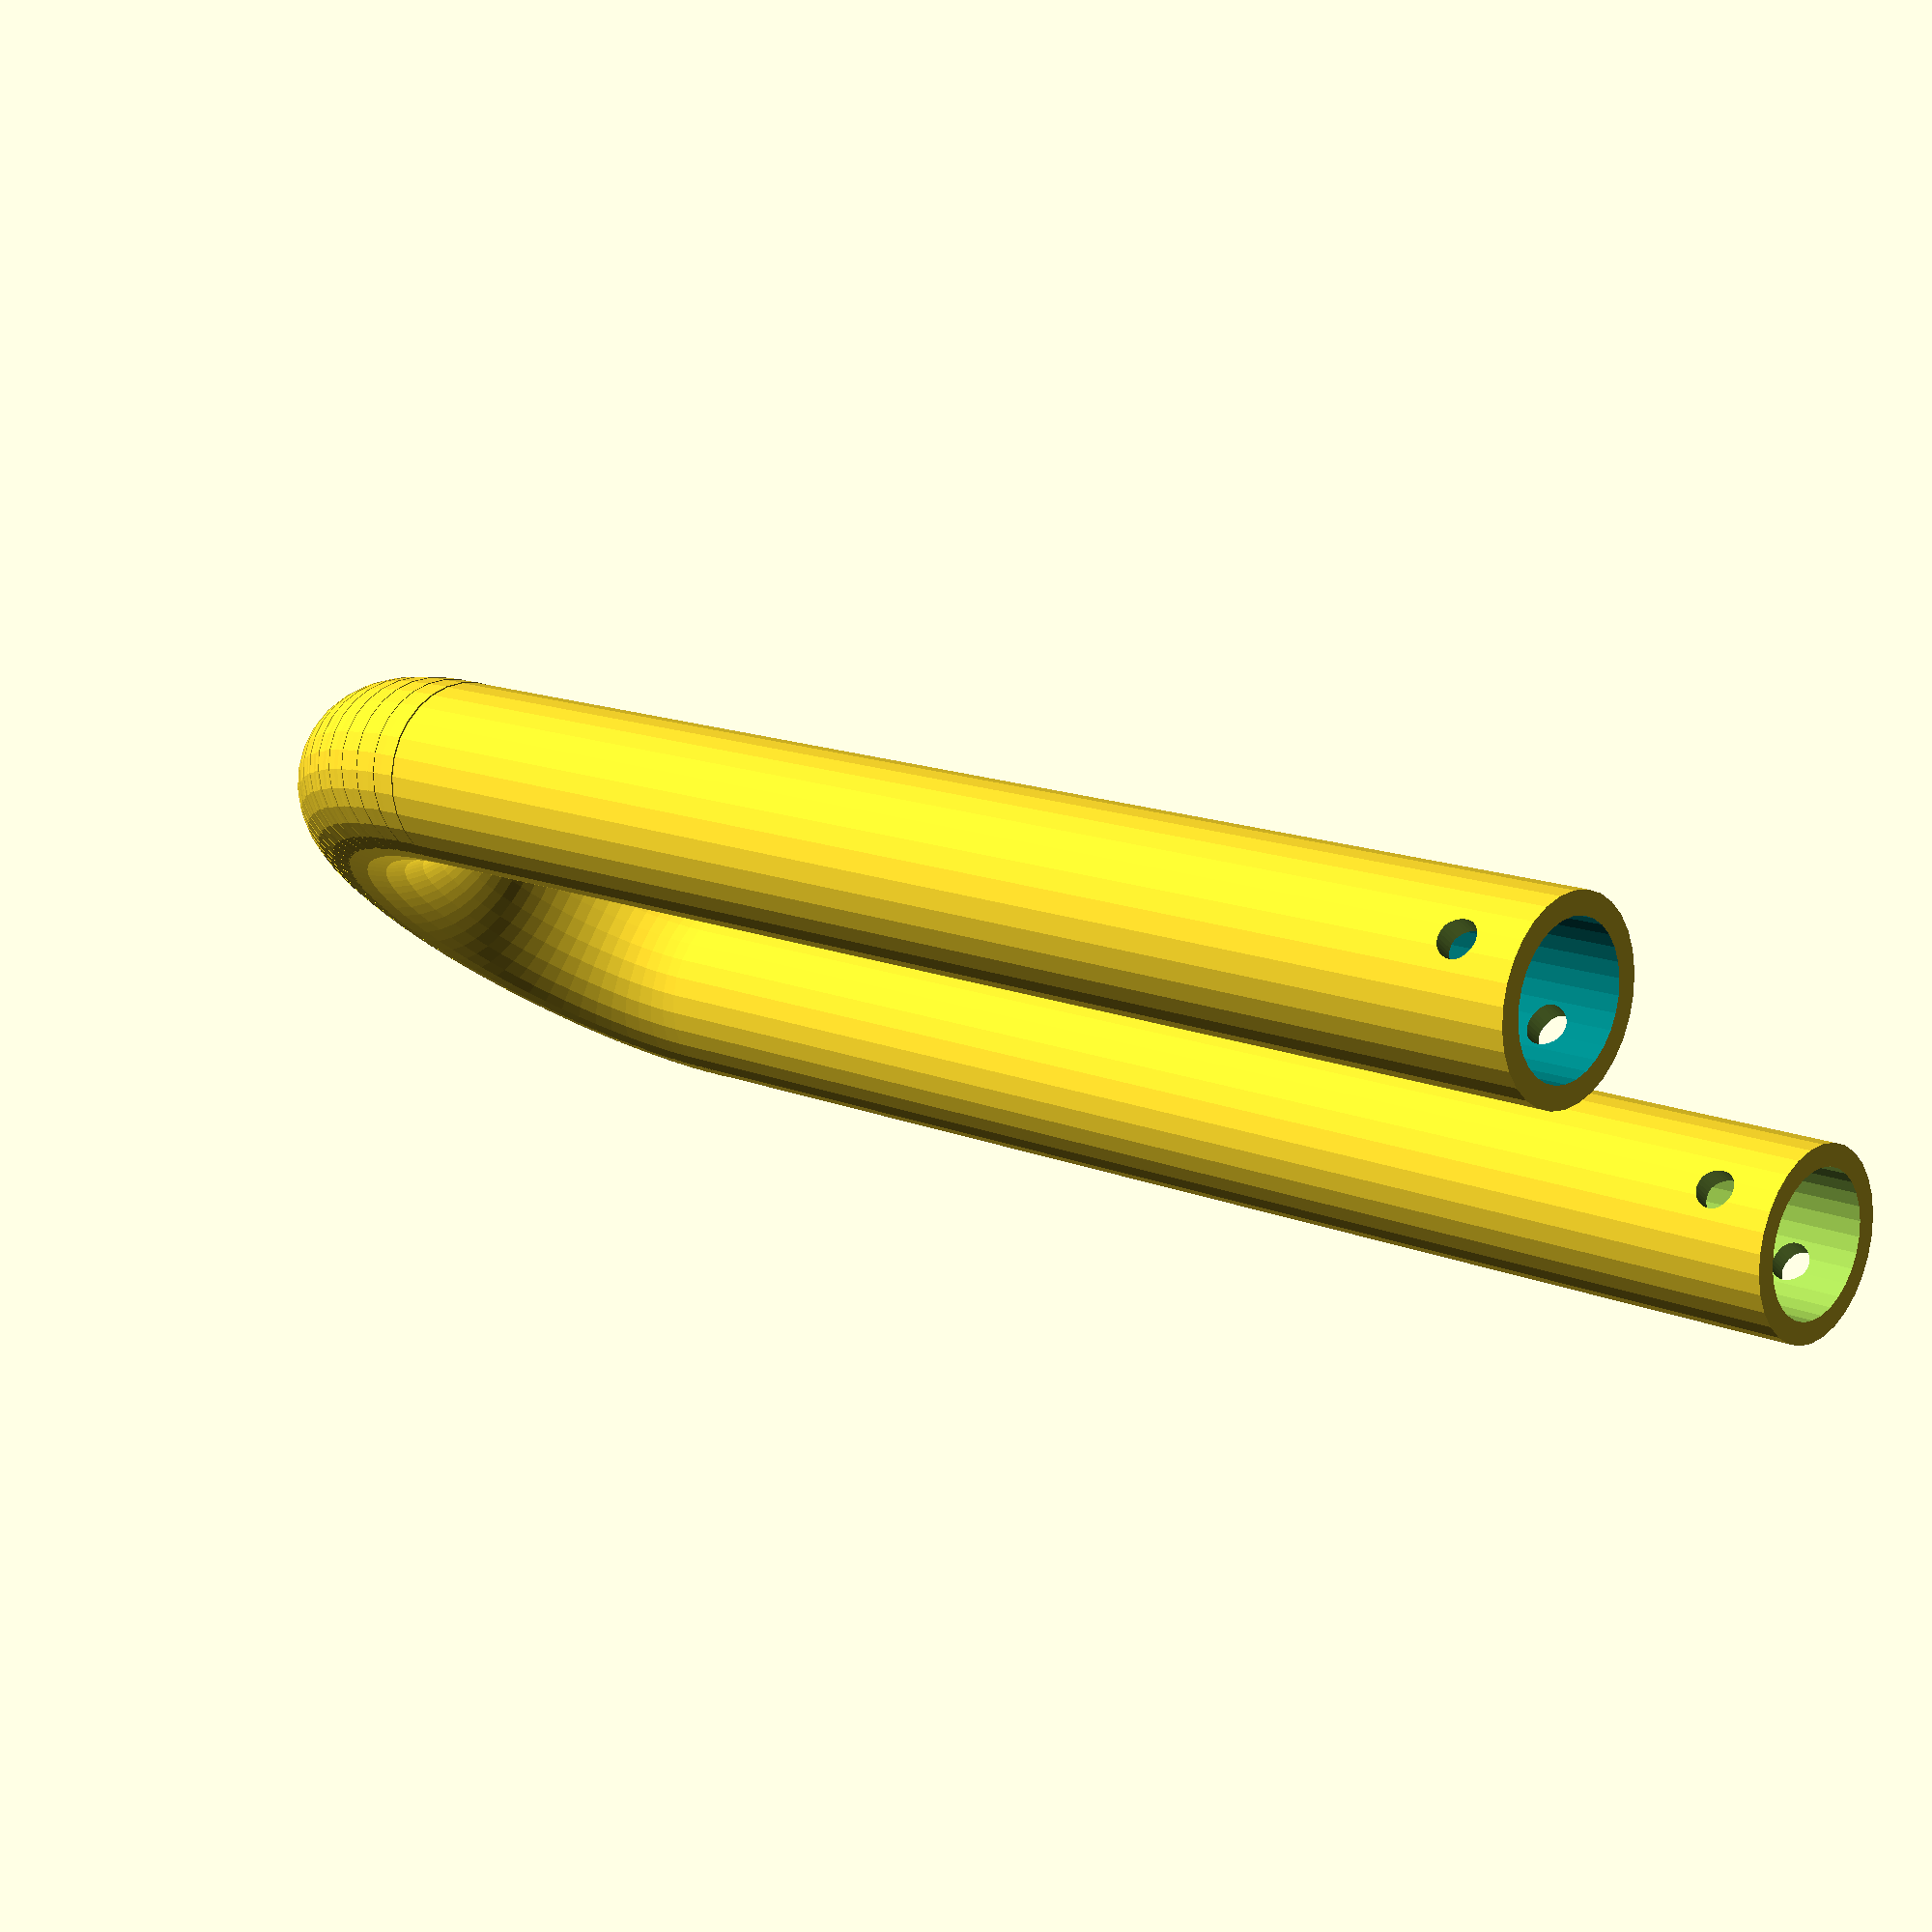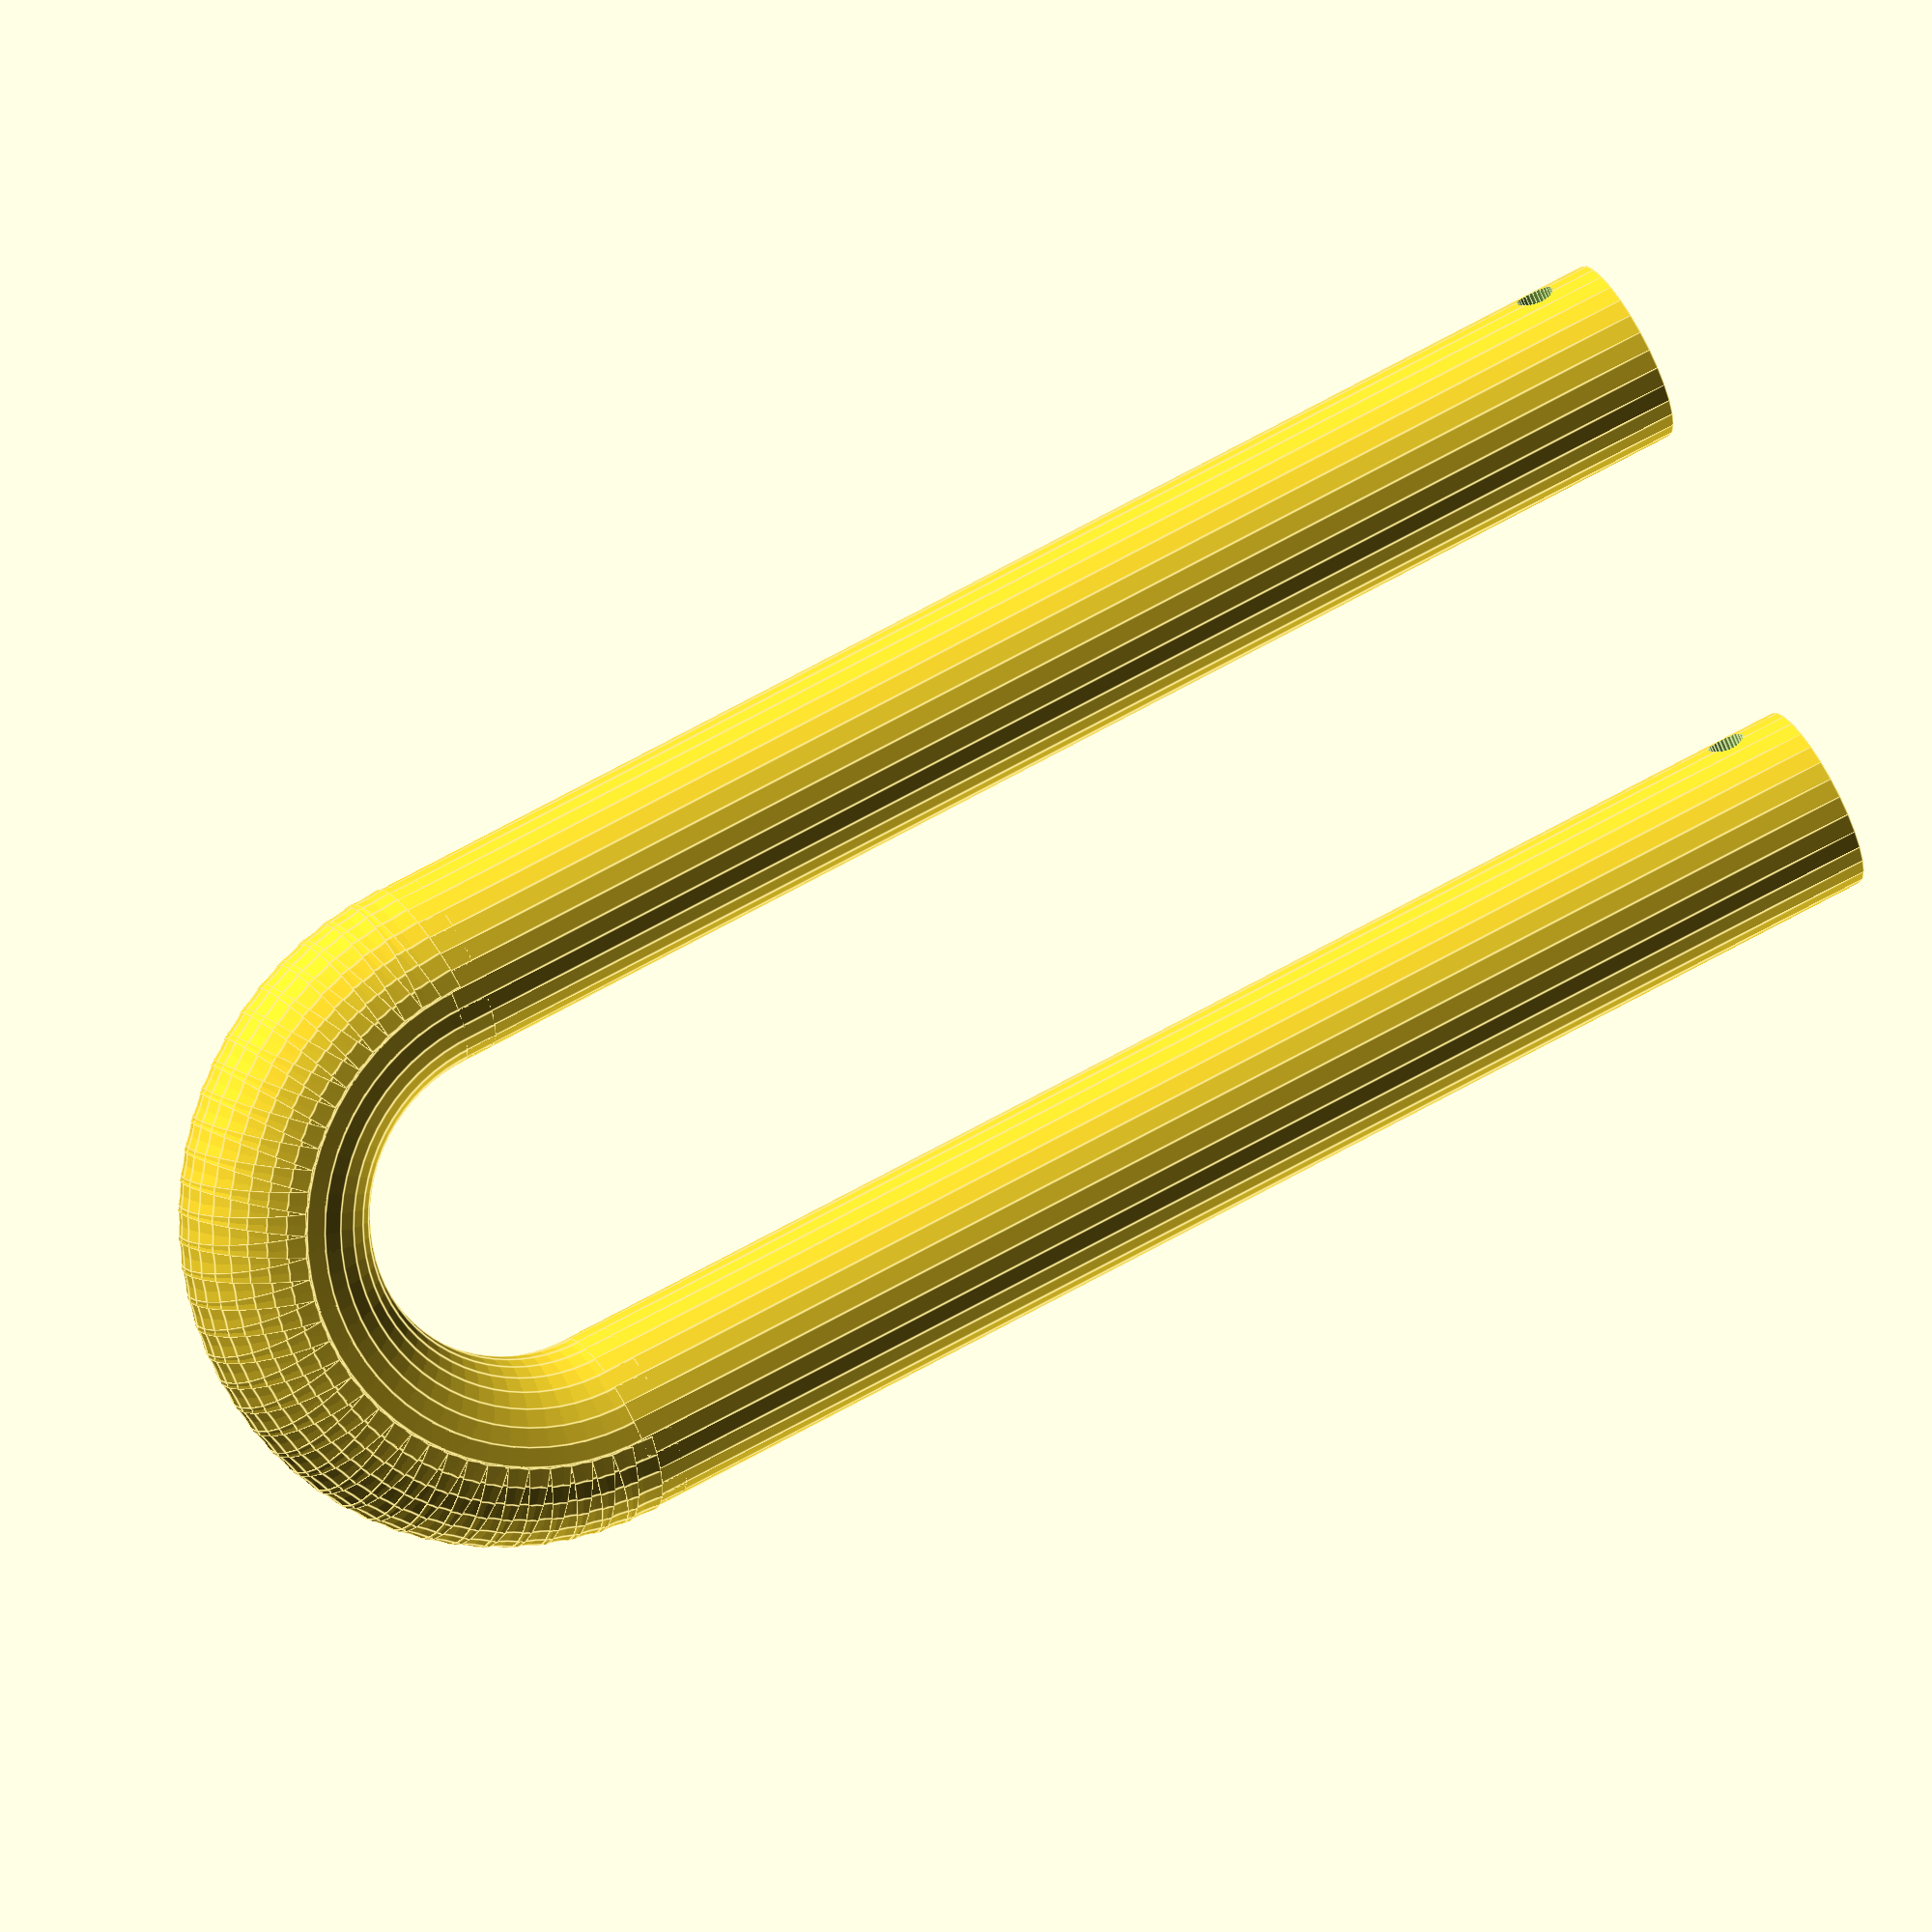
<openscad>
H2=110; 
D1=15;
strength=3.5;
$fn=30;
rad=40;
step=5;
H=sin(step)*(D1*sqrt(2)+rad);

union(){
 for (i=[180:step:360]){
     //translate([-rad,0,0])
     rotate(i,[1,0,0])translate([0,-rad/2,0]){
         difference(){
             cylinder(d=D1,h=H,center=true);
             color("red")cylinder(d=D1-strength,h=2*H,center=true);
             }
         //sphere(d=1);
         }
      }//for
 
 
difference(){
 union(){
 translate([0,-rad/2,-H2])cylinder(d=D1,h=H2);
 translate([0,rad/2,-H2])cylinder(d=D1,h=H2);
 }
 color("teal")translate([0,-rad/2,-H2-1])cylinder(d=D1-strength,h=H2+2);
 translate([0,rad/2,-H2-1])cylinder(d=D1-strength,h=H2+2);
 translate([0,0,-H2+5])rotate(90,[1,0,0])cylinder(d=3,h=1.5*rad,center=true);
}//diff
}//union
</openscad>
<views>
elev=166.0 azim=52.7 roll=47.6 proj=p view=solid
elev=297.8 azim=312.3 roll=59.6 proj=o view=edges
</views>
